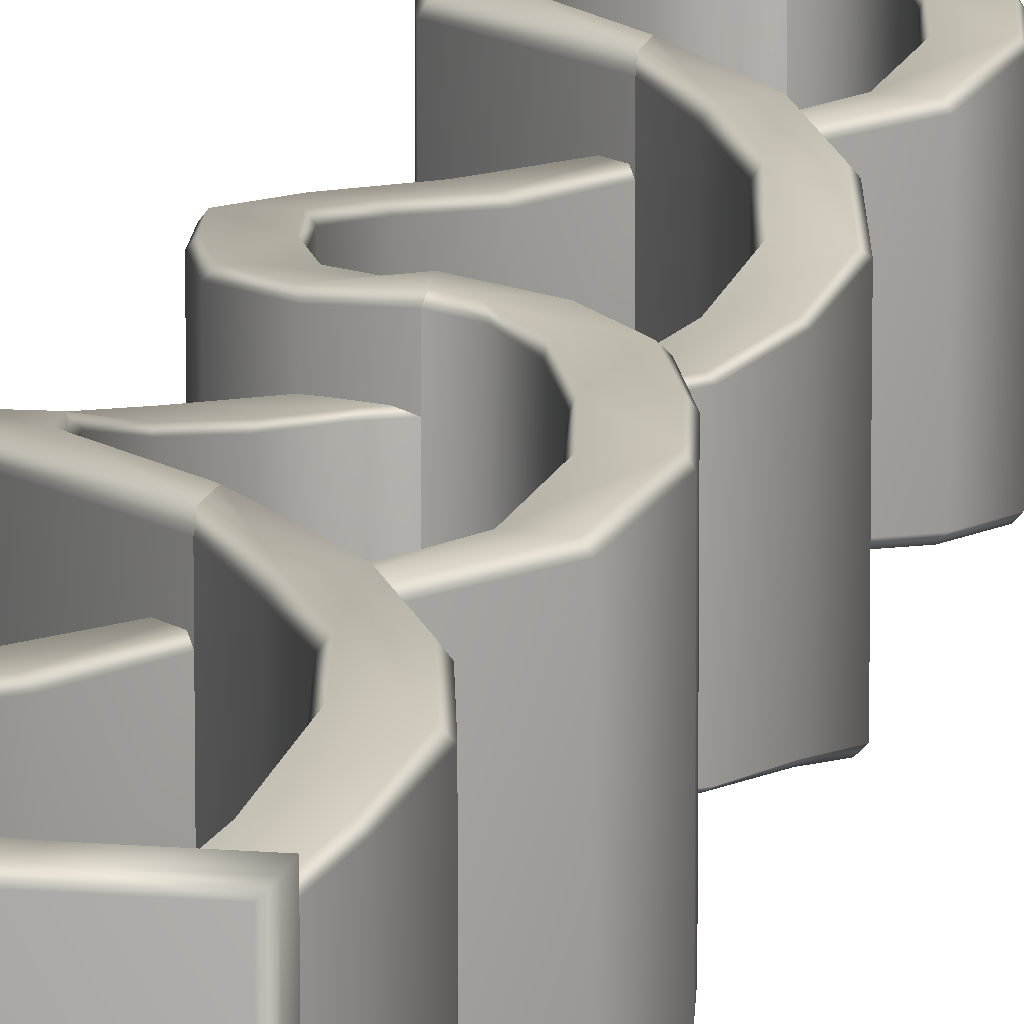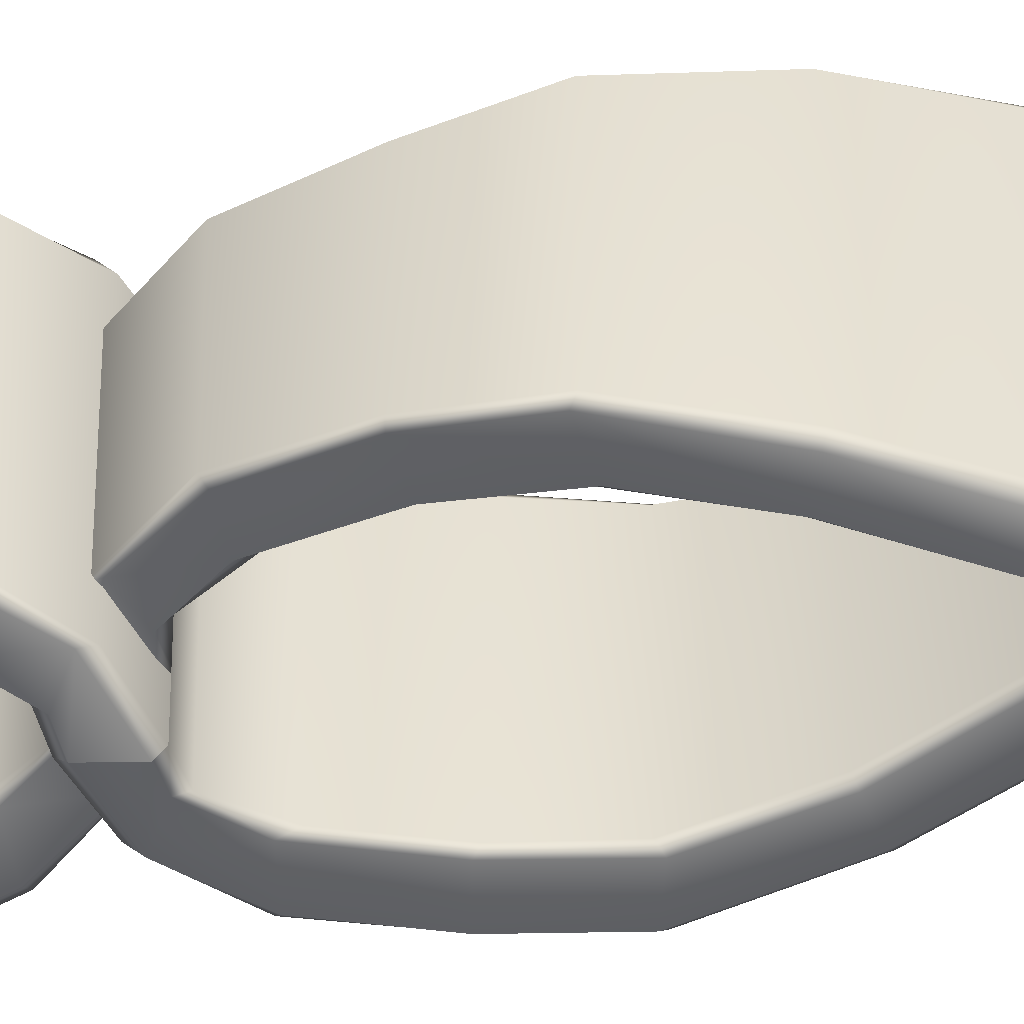
<metadata>
{"format":"obj","ext":"obj","renderer":"f3d","projection":"perspective","resolution":1024,"background":"white","views":[{"elev":13.1,"azim":11.0,"up":"+Z"},{"elev":-50.5,"azim":97.9,"up":"+Z"}]}
</metadata>
<code>
v -2.059 181.5 2.059
v 2.059 181.5 2.059
v -2.059 181.5 -2.059
v 2.059 181.5 -2.059
v -2.059 215 2.059
v -2.059 215 -2.059
v 2.059 215 -2.059
v 2.059 215 2.059
v -2.824 215 2.824
v -2.824 215 -2.824
v -2.824 219.6 2.824
v -2.824 219.6 -2.824
v 2.824 219.6 -2.824
v 2.824 215 -2.824
v 2.824 215 2.824
v 2.824 219.6 2.824
v 0 54.12 8.724
v 0 53.22 9.422
v -7.649 43.94 9.422
v -8.323 44.14 8.724
v 0 49.55 9.422
v 0 48.65 8.724
v -4.88 41.57 9.422
v -4.206 41.37 8.724
v -14.75 24.19 -11.11
v -14.15 23.75 -11.84
v -8.323 44.14 -8.724
v -7.649 43.94 -9.422
v -10.12 24.64 -11.78
v -9.519 24.19 -11.11
v -4.88 41.57 -9.422
v -4.206 41.37 -8.724
v -9.519 24.19 11.11
v -10.12 24.64 11.78
v -14.15 23.75 11.84
v -14.75 24.19 11.11
v 0 53.22 -9.422
v 0 54.12 -8.724
v 0 48.65 -8.724
v 0 49.55 -9.422
v -10.26 8.129 12.71
v -10.89 7.739 12.02
v -5.981 9.695 12.02
v -5.974 8.442 12.79
v -5.974 8.442 -12.79
v -5.981 9.695 -12.02
v -10.89 7.739 -12.02
v -10.26 8.129 -12.71
v -5.897 2.98 13.1
v -5.443 2.017 12.47
v -2.598 4.614 13.23
v -2.99 5.447 12.47
v -2.99 5.447 -12.47
v -2.598 4.614 -13.23
v -5.897 2.98 -13.1
v -5.443 2.017 -12.47
v -8.672 16.54 12.28
v -8.376 16.94 11.56
v -8.376 16.94 -11.56
v -8.672 16.54 -12.28
v -12.83 15.94 -12.28
v -13.44 15.97 -11.57
v -13.44 15.97 11.57
v -12.83 15.94 12.28
v -8.591 33.1 10.6
v -7.955 32.78 9.918
v -7.955 32.78 -9.918
v -8.591 33.1 -10.6
v -11.99 33.84 -10.63
v -12.63 34.17 -9.918
v -12.63 34.17 9.918
v -11.99 33.84 10.63
v 6e-06 4e-06 12.92
v 0.211 0.7168 13.62
v -0.213 4.18 13.62
v 0 4.904 12.92
v 0 4.904 -12.92
v -0.213 4.18 -13.62
v 0.211 0.7168 -13.62
v 1.3e-05 4e-06 -12.92
v 3.93 0.7517 13.62
v 3.703 4e-06 12.92
v 5.635 4.318 12.92
v 5.404 3.566 13.62
v 3.703 4e-06 -12.92
v 3.93 0.7517 -13.62
v 5.404 3.566 -13.62
v 5.635 4.318 -12.92
v 13 5e-06 -12.92
v 13.69 0.7517 -13.62
v 13.69 3.566 -13.62
v 13 4.318 -12.92
v 13 4.318 12.92
v 13.69 3.566 13.62
v 13.69 0.7517 13.62
v 13 5e-06 12.92
v 14.75 71.11 -11.11
v 14.15 71.55 -11.84
v 10.12 70.66 -11.78
v 9.519 71.11 -11.11
v 9.519 71.11 11.11
v 10.12 70.66 11.78
v 14.15 71.55 11.84
v 14.75 71.11 11.11
v 10.26 87.17 12.71
v 10.89 87.56 12.02
v 5.981 85.6 12.02
v 5.974 86.86 12.79
v 5.974 86.86 -12.79
v 5.981 85.6 -12.02
v 10.89 87.56 -12.02
v 10.26 87.17 -12.71
v 5.897 92.32 13.1
v 5.443 93.28 12.47
v 2.598 90.69 13.23
v 2.99 89.85 12.47
v 2.99 89.85 -12.47
v 2.598 90.69 -13.23
v 5.897 92.32 -13.1
v 5.443 93.28 -12.47
v 8.672 78.76 12.28
v 8.376 78.36 11.56
v 8.376 78.36 -11.56
v 8.672 78.76 -12.28
v 12.83 79.36 -12.28
v 13.44 79.33 -11.57
v 13.44 79.33 11.57
v 12.83 79.36 12.28
v 8.591 62.2 10.6
v 7.955 62.52 9.918
v 7.955 62.52 -9.918
v 8.591 62.2 -10.6
v 11.99 61.46 -10.63
v 12.63 61.13 -9.918
v 12.63 61.13 9.918
v 11.99 61.46 10.63
v 0.00098 95.3 12.92
v -0.211 94.58 13.62
v 0.213 91.12 13.62
v 0.000985 90.4 12.92
v 0.000988 90.4 -12.92
v 0.213 91.12 -13.62
v -0.211 94.58 -13.62
v 0.000977 95.3 -12.92
v 0.001963 144.5 8.724
v 0.001963 143.6 9.422
v -7.647 134.3 9.422
v -8.321 134.5 8.724
v 0.001963 139.9 9.422
v 0.001963 139 8.724
v -4.878 132 9.422
v -4.205 131.8 8.724
v -14.75 114.6 -11.11
v -14.15 114.2 -11.84
v -8.321 134.5 -8.724
v -7.647 134.3 -9.422
v -10.12 115 -11.78
v -9.517 114.6 -11.11
v -4.878 132 -9.422
v -4.205 131.8 -8.724
v -9.517 114.6 11.11
v -10.12 115 11.78
v -14.15 114.2 11.84
v -14.75 114.6 11.11
v 0.001963 143.6 -9.422
v 0.001963 144.5 -8.724
v 0.001963 139 -8.724
v 0.001963 139.9 -9.422
v -10.26 98.53 12.71
v -10.88 98.14 12.02
v -5.979 100.1 12.02
v -5.972 98.85 12.79
v -5.972 98.85 -12.79
v -5.979 100.1 -12.02
v -10.88 98.14 -12.02
v -10.26 98.53 -12.71
v -5.895 93.38 13.1
v -5.441 92.42 12.47
v -2.596 95.02 13.23
v -2.988 95.85 12.47
v -2.988 95.85 -12.47
v -2.596 95.02 -13.23
v -5.895 93.38 -13.1
v -5.441 92.42 -12.47
v -8.67 106.9 12.28
v -8.374 107.3 11.56
v -8.374 107.3 -11.56
v -8.67 106.9 -12.28
v -12.83 106.3 -12.28
v -13.44 106.4 -11.57
v -13.44 106.4 11.57
v -12.83 106.3 12.28
v -8.589 123.5 10.6
v -7.953 123.2 9.918
v -7.953 123.2 -9.918
v -8.589 123.5 -10.6
v -11.99 124.2 -10.63
v -12.63 124.6 -9.918
v -12.63 124.6 9.918
v -11.99 124.2 10.63
v 14.75 161.5 -11.11
v 14.16 162 -11.84
v 10.12 161.1 -11.78
v 9.521 161.5 -11.11
v 9.521 161.5 11.11
v 10.12 161.1 11.78
v 14.16 162 11.84
v 14.75 161.5 11.11
v 10.26 177.6 12.71
v 10.89 178 12.02
v 5.983 176 12.02
v 5.976 177.3 12.79
v 5.976 177.3 -12.79
v 5.983 176 -12.02
v 10.89 178 -12.02
v 10.26 177.6 -12.71
v 5.899 182.7 13.1
v 5.445 183.7 12.47
v 2.6 181.1 13.23
v 2.992 180.3 12.47
v 2.992 180.3 -12.47
v 2.6 181.1 -13.23
v 5.899 182.7 -13.1
v 5.445 183.7 -12.47
v 8.674 169.2 12.28
v 8.378 168.8 11.56
v 8.378 168.8 -11.56
v 8.674 169.2 -12.28
v 12.83 169.8 -12.28
v 13.45 169.7 -11.57
v 13.45 169.7 11.57
v 12.83 169.8 12.28
v 8.593 152.6 10.6
v 7.957 152.9 9.918
v 7.957 152.9 -9.918
v 8.593 152.6 -10.6
v 12 151.9 -10.63
v 12.63 151.5 -9.918
v 12.63 151.5 9.918
v 12 151.9 10.63
v 0 185.7 12.92
v 0 185 13.62
v 0 181.5 13.66
v 0 180.8 12.99
v 0 180.8 -12.99
v 0 181.5 -13.66
v 0 185 -13.62
v 0 185.7 -12.92
v 0 54.12 12.91
v 0 53.22 14
v 7.649 43.94 13.5
v 8.323 44.14 12.44
v 0 49.55 14.08
v 0 48.65 13.04
v 4.88 41.57 13.57
v 4.206 41.37 12.59
v 14.75 24.19 -12.1
v 14.15 23.75 -12.87
v 8.323 44.14 -12.44
v 7.649 43.94 -13.5
v 10.12 24.64 -13.28
v 9.519 24.19 -12.46
v 4.88 41.57 -13.57
v 4.206 41.37 -12.59
v 9.519 24.19 12.46
v 10.12 24.64 13.28
v 14.15 23.75 12.87
v 14.75 24.19 12.1
v 0 53.22 -14
v 0 54.12 -12.91
v 0 48.65 -13.04
v 0 49.55 -14.08
v 10.26 8.129 9.699
v 10.89 7.739 9.232
v 5.981 9.695 8.862
v 5.974 8.442 9.271
v 5.974 8.442 -9.271
v 5.981 9.695 -8.862
v 10.89 7.739 -9.232
v 10.26 8.129 -9.699
v 5.897 2.98 9.136
v 5.443 2.017 8.699
v 2.598 4.614 9.23
v 2.99 5.447 8.698
v 2.99 5.447 -8.698
v 2.598 4.614 -9.23
v 5.897 2.98 -9.136
v 5.443 2.017 -8.699
v 8.672 16.54 11.15
v 8.376 16.94 10.61
v 8.376 16.94 -10.61
v 8.672 16.54 -11.15
v 12.83 15.94 -11.5
v 13.44 15.97 -10.92
v 13.44 15.97 10.92
v 12.83 15.94 11.5
v 8.591 33.1 13.69
v 7.955 32.78 12.83
v 7.955 32.78 -12.83
v 8.591 33.1 -13.69
v 11.99 33.84 -13.41
v 12.63 34.17 -12.48
v 12.63 34.17 12.48
v 11.99 33.84 13.41
v -6e-06 4e-06 9.015
v -0.211 0.7168 9.501
v 0.213 4.18 9.501
v 0 4.904 9.015
v 0 4.904 -9.015
v 0.213 4.18 -9.501
v -0.211 0.7168 -9.501
v -1.3e-05 4e-06 -9.015
v -3.93 0.7517 9.501
v -3.703 4e-06 9.015
v -5.635 4.318 9.015
v -5.404 3.566 9.501
v -3.703 4e-06 -9.015
v -3.93 0.7517 -9.501
v -5.404 3.566 -9.501
v -5.635 4.318 -9.015
v -13 5e-06 -9.015
v -13.69 0.7517 -9.501
v -13.69 3.566 -9.501
v -13 4.318 -9.015
v -13 4.318 9.015
v -13.69 3.566 9.501
v -13.69 0.7517 9.501
v -13 5e-06 9.015
v -14.75 71.11 -11.65
v -14.15 71.55 -12.28
v -10.12 70.66 -12.53
v -9.519 71.11 -11.69
v -9.519 71.11 11.69
v -10.12 70.66 12.53
v -14.15 71.55 12.28
v -14.75 71.11 11.65
v -10.26 87.17 9.148
v -10.89 87.56 8.693
v -5.981 85.6 8.494
v -5.974 86.86 8.848
v -5.974 86.86 -8.848
v -5.981 85.6 -8.494
v -10.89 87.56 -8.693
v -10.26 87.17 -9.148
v -5.897 92.32 8.685
v -5.443 93.28 8.252
v -2.598 90.69 8.629
v -2.99 89.85 8.197
v -2.99 89.85 -8.197
v -2.598 90.69 -8.629
v -5.897 92.32 -8.685
v -5.443 93.28 -8.252
v -8.672 78.76 10.35
v -8.376 78.36 9.849
v -8.376 78.36 -9.849
v -8.672 78.76 -10.35
v -12.83 79.36 -10.46
v -13.44 79.33 -9.916
v -13.44 79.33 9.916
v -12.83 79.36 10.46
v -8.591 62.2 13.84
v -7.955 62.52 12.92
v -7.955 62.52 -12.92
v -8.591 62.2 -13.84
v -11.99 61.46 -13.75
v -12.63 61.13 -12.83
v -12.63 61.13 12.83
v -11.99 61.46 13.75
v -0.00098 95.3 8.314
v 0.211 94.58 8.762
v -0.213 91.12 8.82
v -0.000985 90.4 8.403
v -0.000988 90.4 -8.403
v -0.213 91.12 -8.82
v 0.211 94.58 -8.762
v -0.000977 95.3 -8.314
v -0.001963 144.5 13.51
v -0.001963 143.6 14.6
v 7.647 134.3 13.86
v 8.321 134.5 12.77
v -0.001963 139.9 14.6
v -0.001963 139 13.51
v 4.878 132 13.88
v 4.205 131.8 12.88
v 14.75 114.6 -10.67
v 14.15 114.2 -11.22
v 8.321 134.5 -12.77
v 7.647 134.3 -13.86
v 10.12 115 -11.34
v 9.517 114.6 -10.56
v 4.878 132 -13.88
v 4.205 131.8 -12.88
v 9.517 114.6 10.56
v 10.12 115 11.34
v 14.15 114.2 11.22
v 14.75 114.6 10.67
v -0.001963 143.6 -14.6
v -0.001963 144.5 -13.51
v -0.001963 139 -13.51
v -0.001963 139.9 -14.6
v 10.26 98.53 8.963
v 10.88 98.14 8.548
v 5.979 100.1 8.108
v 5.972 98.85 8.558
v 5.972 98.85 -8.558
v 5.979 100.1 -8.108
v 10.88 98.14 -8.548
v 10.26 98.53 -8.963
v 5.895 93.38 8.674
v 5.441 92.42 8.263
v 2.596 95.02 8.557
v 2.988 95.85 8.088
v 2.988 95.85 -8.088
v 2.596 95.02 -8.557
v 5.895 93.38 -8.674
v 5.441 92.42 -8.263
v 8.67 106.9 9.458
v 8.374 107.3 8.972
v 8.374 107.3 -8.972
v 8.67 106.9 -9.458
v 12.83 106.3 -9.73
v 13.44 106.4 -9.246
v 13.44 106.4 9.246
v 12.83 106.3 9.73
v 8.589 123.5 12.99
v 7.953 123.2 12.11
v 7.953 123.2 -12.11
v 8.589 123.5 -12.99
v 11.99 124.2 -12.97
v 12.63 124.6 -12.13
v 12.63 124.6 12.13
v 11.99 124.2 12.97
v -14.75 161.5 -13.27
v -14.16 162 -14.14
v -10.12 161.1 -14.89
v -9.521 161.5 -14.06
v -9.521 161.5 14.06
v -10.12 161.1 14.89
v -14.16 162 14.14
v -14.75 161.5 13.27
v -10.26 177.6 12.97
v -10.89 178 12.22
v -5.983 176 12.58
v -5.976 177.3 13.21
v -5.976 177.3 -13.21
v -5.983 176 -12.58
v -10.89 178 -12.22
v -10.26 177.6 -12.97
v -5.899 182.7 13.11
v -5.445 183.7 12.47
v -2.6 181.1 13.34
v -2.992 180.3 12.63
v -2.992 180.3 -12.63
v -2.6 181.1 -13.34
v -5.899 182.7 -13.11
v -5.445 183.7 -12.47
v -8.674 169.2 13.91
v -8.378 168.8 13.22
v -8.378 168.8 -13.22
v -8.674 169.2 -13.91
v -12.83 169.8 -13.4
v -13.45 169.7 -12.59
v -13.45 169.7 12.59
v -12.83 169.8 13.4
v -8.593 152.6 15.07
v -7.957 152.9 14.17
v -7.957 152.9 -14.17
v -8.593 152.6 -15.07
v -12 151.9 -14.58
v -12.63 151.5 -13.53
v -12.63 151.5 13.53
v -12 151.9 14.58
v -2.059 200.7 2.059
v -2.059 200.7 -2.059
v 2.059 200.7 -2.059
v 2.059 200.7 2.059
f 1 2 476 473
f 474 475 4 3
f 2 4 475 476
f 3 1 473 474
f 10 9 11 12
f 12 13 14 10
f 15 14 13 16
f 9 15 16 11
f 6 5 9 10
f 13 12 11 16
f 7 6 10 14
f 8 7 14 15
f 5 8 15 9
f 18 17 20 19
f 19 20 71 72
f 22 21 23 24
f 24 23 65 66
f 25 26 61 62
f 69 70 27 28
f 28 27 38 37
f 29 30 59 60
f 67 68 31 32
f 32 31 40 39
f 33 34 57 58
f 35 36 63 64
f 41 42 50 49
f 43 44 51 52
f 45 46 53 54
f 47 48 55 56
f 49 50 73 74
f 52 51 75 76
f 54 53 77 78
f 56 55 79 80
f 18 19 23 21
f 28 37 40 31
f 22 24 32 39
f 38 27 20 17
f 19 72 65 23
f 27 70 71 20
f 69 28 31 68
f 24 66 67 32
f 35 64 57 34
f 33 58 59 30
f 29 60 61 26
f 25 62 63 36
f 41 49 51 44
f 43 52 53 46
f 45 54 55 48
f 47 56 50 42
f 49 74 75 51
f 53 52 76 77
f 55 54 78 79
f 50 56 80 73
f 58 57 44 43
f 59 58 43 46
f 60 59 46 45
f 61 60 45 48
f 62 61 48 47
f 63 62 47 42
f 64 63 42 41
f 57 64 41 44
f 66 65 34 33
f 67 66 33 30
f 30 29 68 67
f 26 69 68 29
f 26 25 70 69
f 71 70 25 36
f 72 71 36 35
f 65 72 35 34
f 81 82 96 95
f 83 84 94 93
f 85 86 90 89
f 87 88 92 91
f 89 90 95 96
f 91 92 93 94
f 90 91 94 95
f 86 87 91 90
f 88 83 93 92
f 84 81 95 94
f 82 85 89 96
f 73 80 85 82
f 80 79 86 85
f 79 78 87 86
f 78 77 88 87
f 77 76 83 88
f 76 75 84 83
f 75 74 81 84
f 74 73 82 81
f 21 22 135 136
f 17 18 129 130
f 97 98 125 126
f 133 134 39 40
f 99 100 123 124
f 131 132 37 38
f 101 102 121 122
f 103 104 127 128
f 105 106 114 113
f 107 108 115 116
f 109 110 117 118
f 111 112 119 120
f 113 114 137 138
f 116 115 139 140
f 118 117 141 142
f 120 119 143 144
f 21 136 129 18
f 39 134 135 22
f 133 40 37 132
f 17 130 131 38
f 103 128 121 102
f 101 122 123 100
f 99 124 125 98
f 97 126 127 104
f 105 113 115 108
f 107 116 117 110
f 109 118 119 112
f 111 120 114 106
f 113 138 139 115
f 117 116 140 141
f 119 118 142 143
f 114 120 144 137
f 122 121 108 107
f 123 122 107 110
f 124 123 110 109
f 125 124 109 112
f 126 125 112 111
f 127 126 111 106
f 128 127 106 105
f 121 128 105 108
f 130 129 102 101
f 131 130 101 100
f 100 99 132 131
f 98 133 132 99
f 98 97 134 133
f 135 134 97 104
f 136 135 104 103
f 129 136 103 102
f 146 145 148 147
f 147 148 199 200
f 150 149 151 152
f 152 151 193 194
f 153 154 189 190
f 197 198 155 156
f 156 155 166 165
f 157 158 187 188
f 195 196 159 160
f 160 159 168 167
f 161 162 185 186
f 163 164 191 192
f 169 170 178 177
f 171 172 179 180
f 173 174 181 182
f 175 176 183 184
f 177 178 140 139
f 180 179 138 137
f 182 181 144 143
f 184 183 142 141
f 146 147 151 149
f 156 165 168 159
f 150 152 160 167
f 166 155 148 145
f 147 200 193 151
f 155 198 199 148
f 197 156 159 196
f 152 194 195 160
f 163 192 185 162
f 161 186 187 158
f 157 188 189 154
f 153 190 191 164
f 169 177 179 172
f 171 180 181 174
f 173 182 183 176
f 175 184 178 170
f 177 139 138 179
f 181 180 137 144
f 183 182 143 142
f 178 184 141 140
f 186 185 172 171
f 187 186 171 174
f 188 187 174 173
f 189 188 173 176
f 190 189 176 175
f 191 190 175 170
f 192 191 170 169
f 185 192 169 172
f 194 193 162 161
f 195 194 161 158
f 158 157 196 195
f 154 197 196 157
f 154 153 198 197
f 199 198 153 164
f 200 199 164 163
f 193 200 163 162
f 149 150 239 240
f 145 146 233 234
f 201 202 229 230
f 237 238 167 168
f 203 204 227 228
f 235 236 165 166
f 205 206 225 226
f 207 208 231 232
f 209 210 218 217
f 211 212 219 220
f 213 214 221 222
f 215 216 223 224
f 217 218 241 242
f 220 219 243 244
f 222 221 245 246
f 224 223 247 248
f 149 240 233 146
f 167 238 239 150
f 237 168 165 236
f 145 234 235 166
f 207 232 225 206
f 205 226 227 204
f 203 228 229 202
f 201 230 231 208
f 209 217 219 212
f 211 220 221 214
f 213 222 223 216
f 215 224 218 210
f 217 242 243 219
f 221 220 244 245
f 223 222 246 247
f 218 224 248 241
f 226 225 212 211
f 227 226 211 214
f 228 227 214 213
f 229 228 213 216
f 230 229 216 215
f 231 230 215 210
f 232 231 210 209
f 225 232 209 212
f 234 233 206 205
f 235 234 205 204
f 204 203 236 235
f 202 237 236 203
f 202 201 238 237
f 239 238 201 208
f 240 239 208 207
f 233 240 207 206
f 250 251 252 249
f 251 304 303 252
f 254 256 255 253
f 256 298 297 255
f 257 294 293 258
f 301 260 259 302
f 260 269 270 259
f 261 292 291 262
f 299 264 263 300
f 264 271 272 263
f 265 290 289 266
f 267 296 295 268
f 273 281 282 274
f 275 284 283 276
f 277 286 285 278
f 279 288 287 280
f 281 306 305 282
f 284 308 307 283
f 286 310 309 285
f 288 312 311 287
f 250 253 255 251
f 260 263 272 269
f 254 271 264 256
f 270 249 252 259
f 251 255 297 304
f 259 252 303 302
f 301 300 263 260
f 256 264 299 298
f 267 266 289 296
f 265 262 291 290
f 261 258 293 292
f 257 268 295 294
f 273 276 283 281
f 275 278 285 284
f 277 280 287 286
f 279 274 282 288
f 281 283 307 306
f 285 309 308 284
f 287 311 310 286
f 282 305 312 288
f 290 275 276 289
f 291 278 275 290
f 292 277 278 291
f 293 280 277 292
f 294 279 280 293
f 295 274 279 294
f 296 273 274 295
f 289 276 273 296
f 298 265 266 297
f 299 262 265 298
f 262 299 300 261
f 258 261 300 301
f 258 301 302 257
f 303 268 257 302
f 304 267 268 303
f 297 266 267 304
f 313 327 328 314
f 315 325 326 316
f 317 321 322 318
f 319 323 324 320
f 321 328 327 322
f 323 326 325 324
f 322 327 326 323
f 318 322 323 319
f 320 324 325 315
f 316 326 327 313
f 314 328 321 317
f 305 314 317 312
f 312 317 318 311
f 311 318 319 310
f 310 319 320 309
f 309 320 315 308
f 308 315 316 307
f 307 316 313 306
f 306 313 314 305
f 253 368 367 254
f 249 362 361 250
f 329 358 357 330
f 365 272 271 366
f 331 356 355 332
f 363 270 269 364
f 333 354 353 334
f 335 360 359 336
f 337 345 346 338
f 339 348 347 340
f 341 350 349 342
f 343 352 351 344
f 345 370 369 346
f 348 372 371 347
f 350 374 373 349
f 352 376 375 351
f 253 250 361 368
f 271 254 367 366
f 365 364 269 272
f 249 270 363 362
f 335 334 353 360
f 333 332 355 354
f 331 330 357 356
f 329 336 359 358
f 337 340 347 345
f 339 342 349 348
f 341 344 351 350
f 343 338 346 352
f 345 347 371 370
f 349 373 372 348
f 351 375 374 350
f 346 369 376 352
f 354 339 340 353
f 355 342 339 354
f 356 341 342 355
f 357 344 341 356
f 358 343 344 357
f 359 338 343 358
f 360 337 338 359
f 353 340 337 360
f 362 333 334 361
f 363 332 333 362
f 332 363 364 331
f 330 331 364 365
f 330 365 366 329
f 367 336 329 366
f 368 335 336 367
f 361 334 335 368
f 378 379 380 377
f 379 432 431 380
f 382 384 383 381
f 384 426 425 383
f 385 422 421 386
f 429 388 387 430
f 388 397 398 387
f 389 420 419 390
f 427 392 391 428
f 392 399 400 391
f 393 418 417 394
f 395 424 423 396
f 401 409 410 402
f 403 412 411 404
f 405 414 413 406
f 407 416 415 408
f 409 371 372 410
f 412 369 370 411
f 414 375 376 413
f 416 373 374 415
f 378 381 383 379
f 388 391 400 397
f 382 399 392 384
f 398 377 380 387
f 379 383 425 432
f 387 380 431 430
f 429 428 391 388
f 384 392 427 426
f 395 394 417 424
f 393 390 419 418
f 389 386 421 420
f 385 396 423 422
f 401 404 411 409
f 403 406 413 412
f 405 408 415 414
f 407 402 410 416
f 409 411 370 371
f 413 376 369 412
f 415 374 375 414
f 410 372 373 416
f 418 403 404 417
f 419 406 403 418
f 420 405 406 419
f 421 408 405 420
f 422 407 408 421
f 423 402 407 422
f 424 401 402 423
f 417 404 401 424
f 426 393 394 425
f 427 390 393 426
f 390 427 428 389
f 386 389 428 429
f 386 429 430 385
f 431 396 385 430
f 432 395 396 431
f 425 394 395 432
f 381 472 471 382
f 377 466 465 378
f 433 462 461 434
f 469 400 399 470
f 435 460 459 436
f 467 398 397 468
f 437 458 457 438
f 439 464 463 440
f 441 449 450 442
f 443 452 451 444
f 445 454 453 446
f 447 456 455 448
f 449 242 241 450
f 452 244 243 451
f 454 246 245 453
f 456 248 247 455
f 381 378 465 472
f 399 382 471 470
f 469 468 397 400
f 377 398 467 466
f 439 438 457 464
f 437 436 459 458
f 435 434 461 460
f 433 440 463 462
f 441 444 451 449
f 443 446 453 452
f 445 448 455 454
f 447 442 450 456
f 449 451 243 242
f 453 245 244 452
f 455 247 246 454
f 450 241 248 456
f 458 443 444 457
f 459 446 443 458
f 460 445 446 459
f 461 448 445 460
f 462 447 448 461
f 463 442 447 462
f 464 441 442 463
f 457 444 441 464
f 466 437 438 465
f 467 436 437 466
f 436 467 468 435
f 434 435 468 469
f 434 469 470 433
f 471 440 433 470
f 472 439 440 471
f 465 438 439 472
f 473 476 475 474
f 5 6 7 8

</code>
